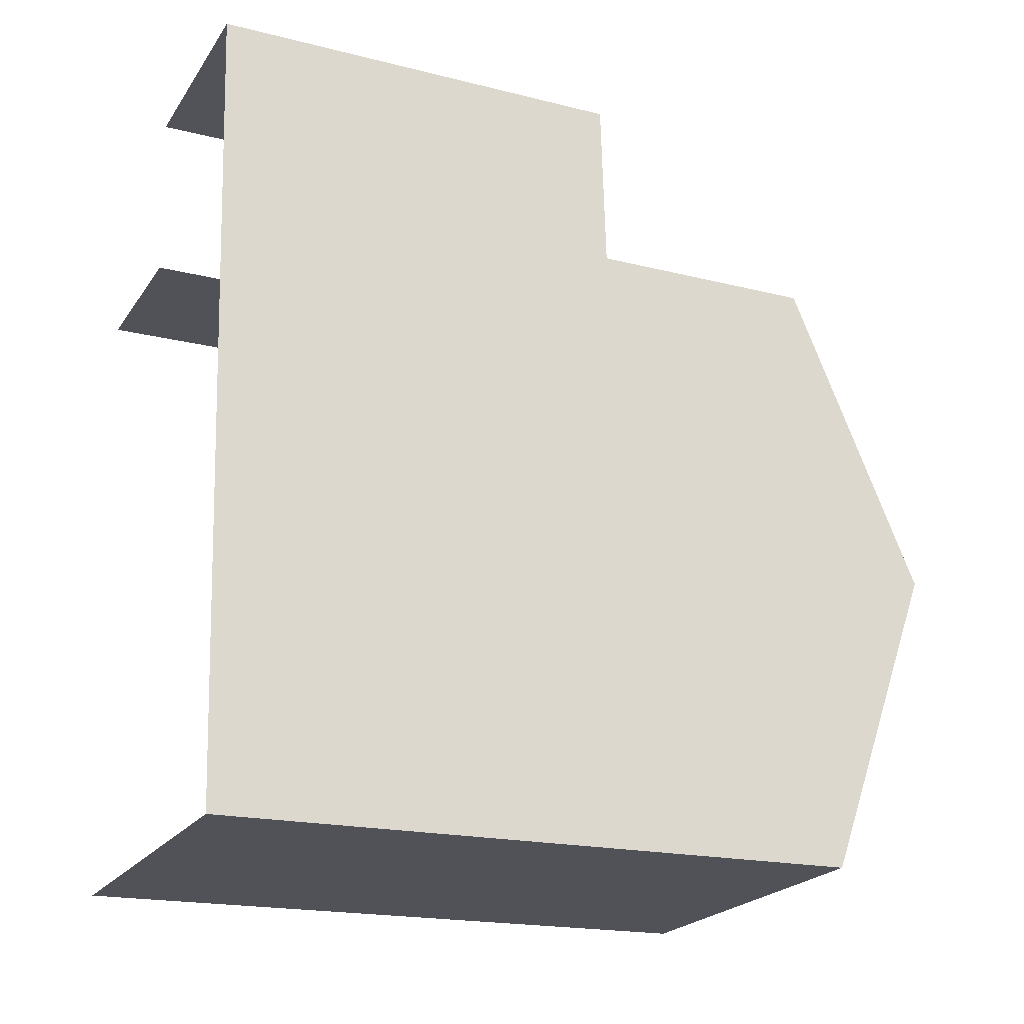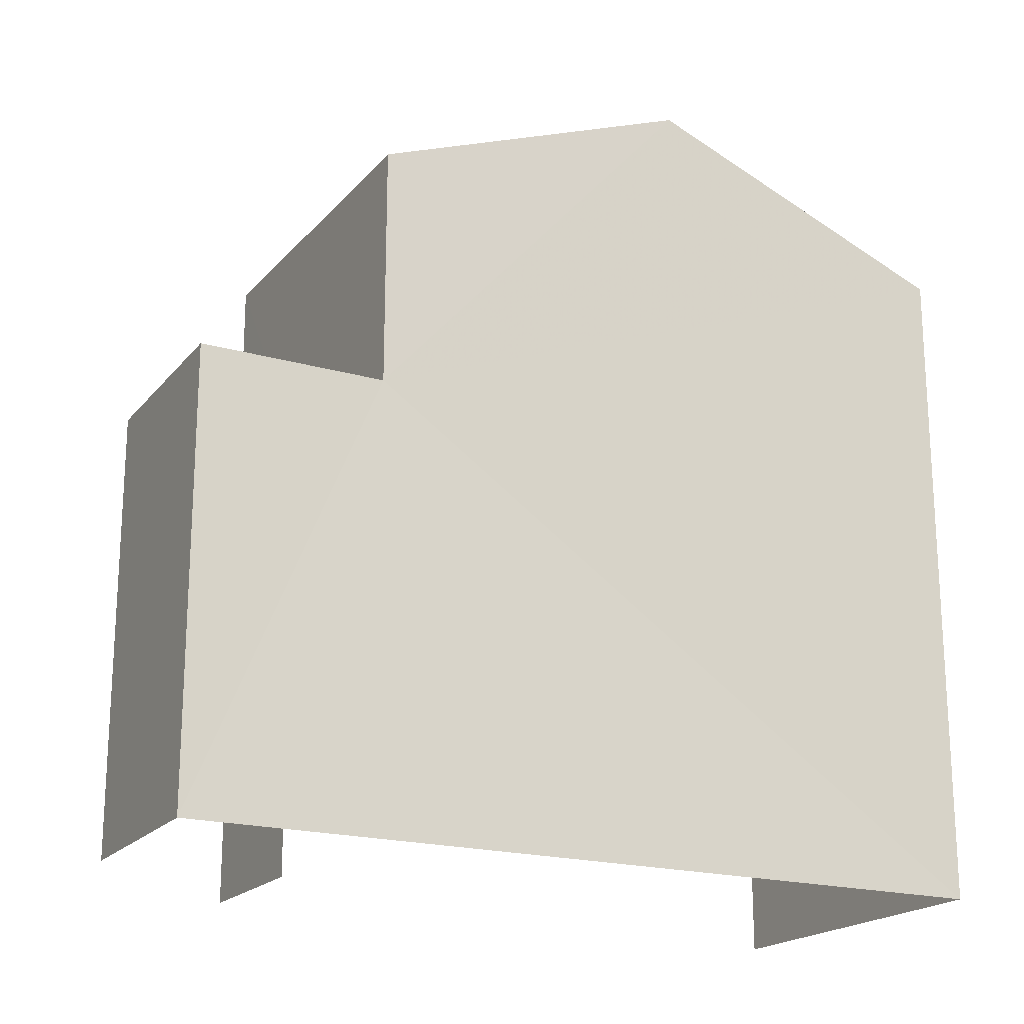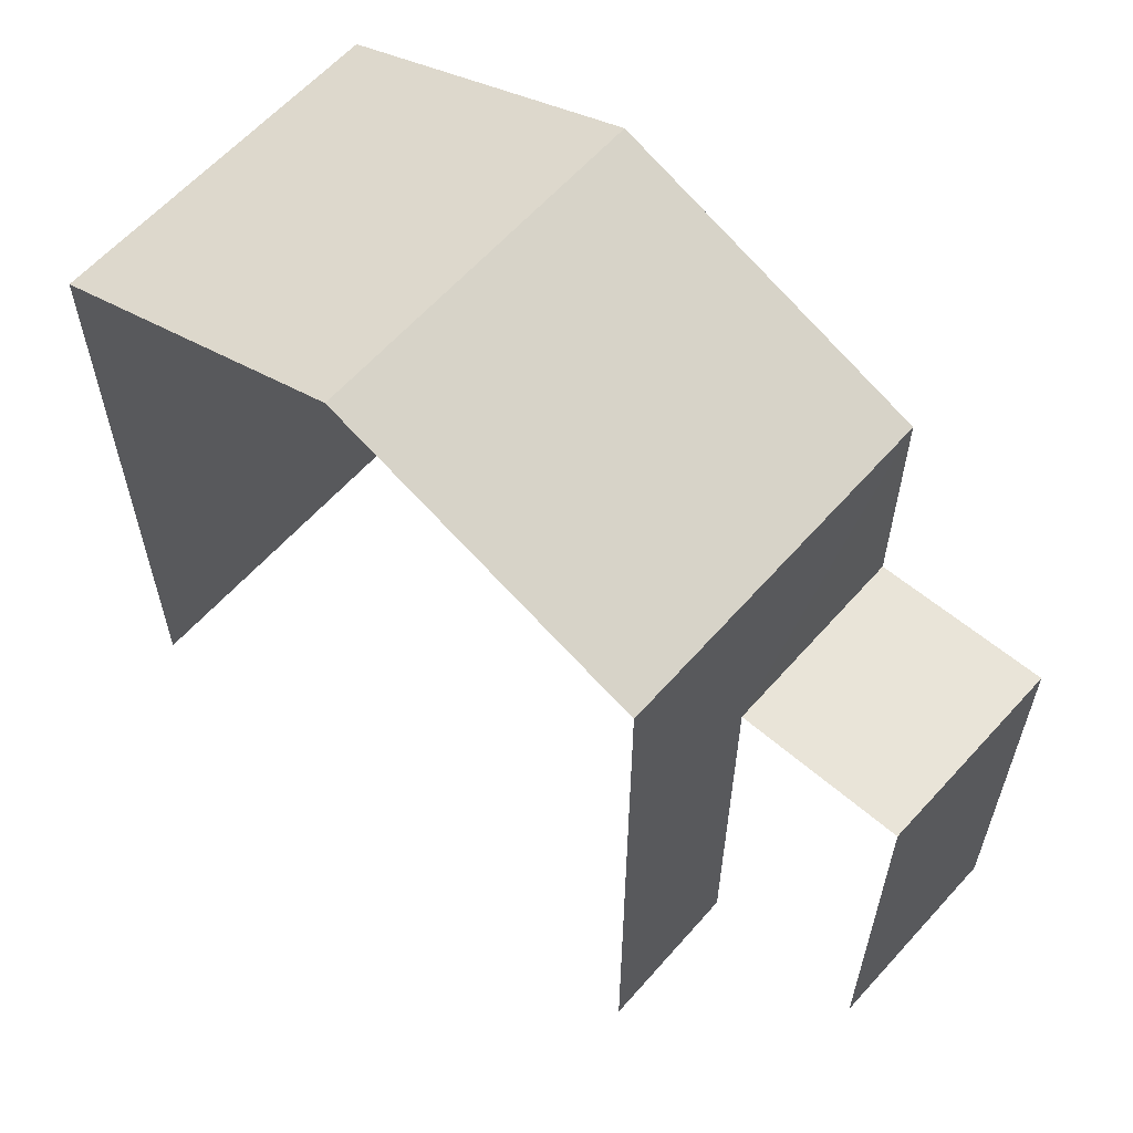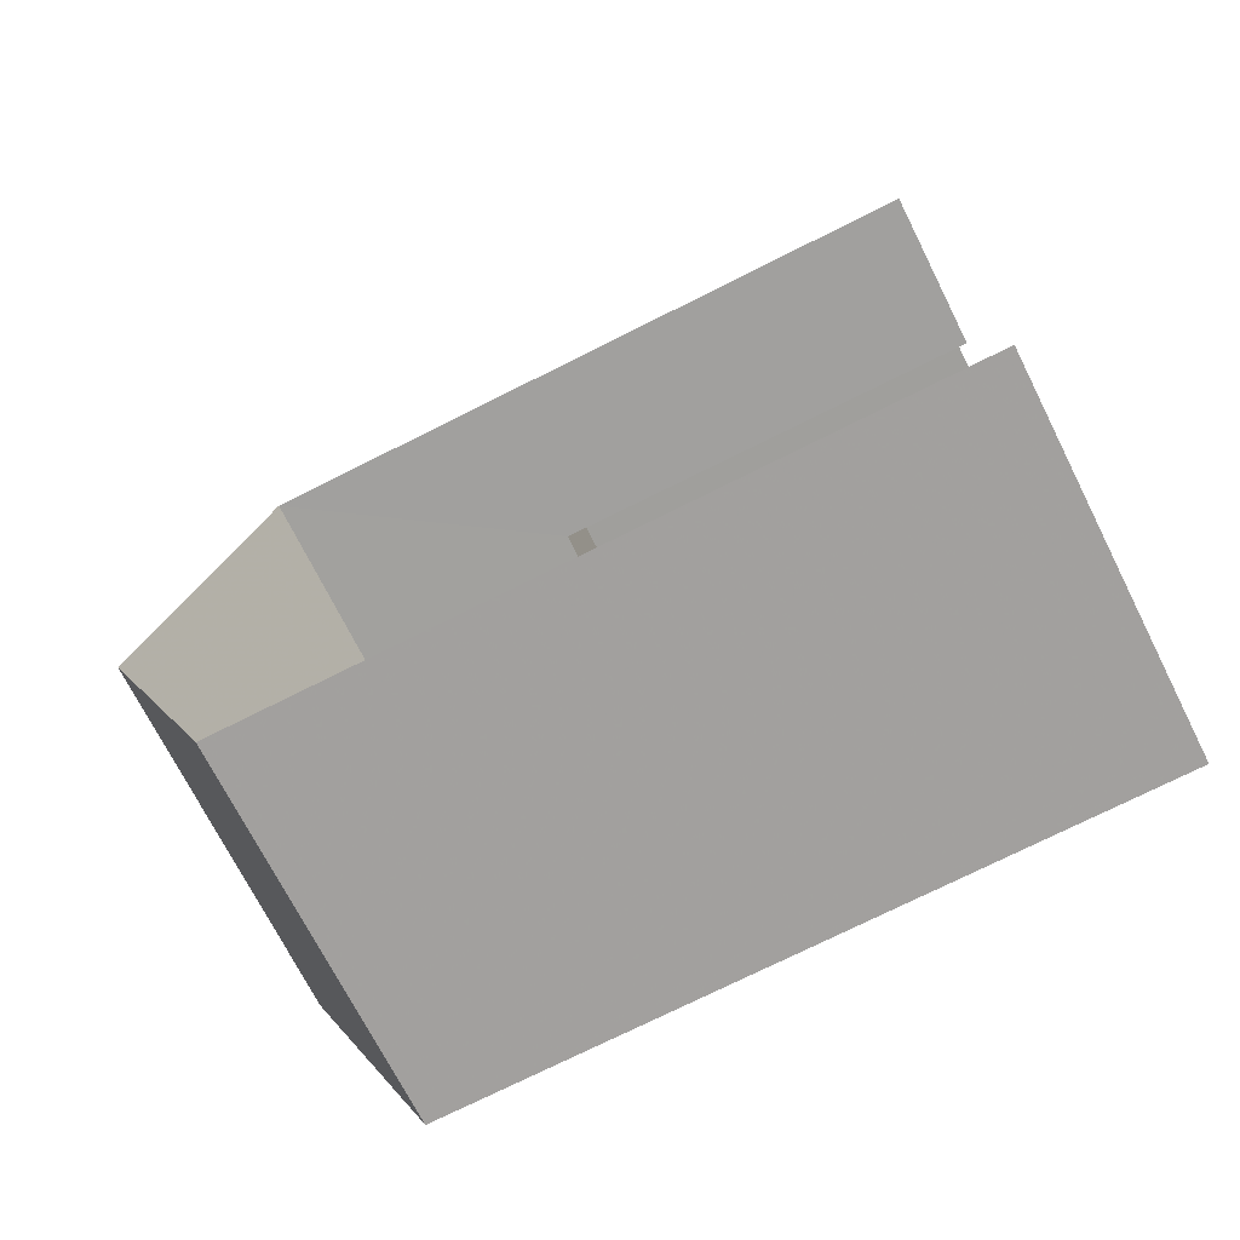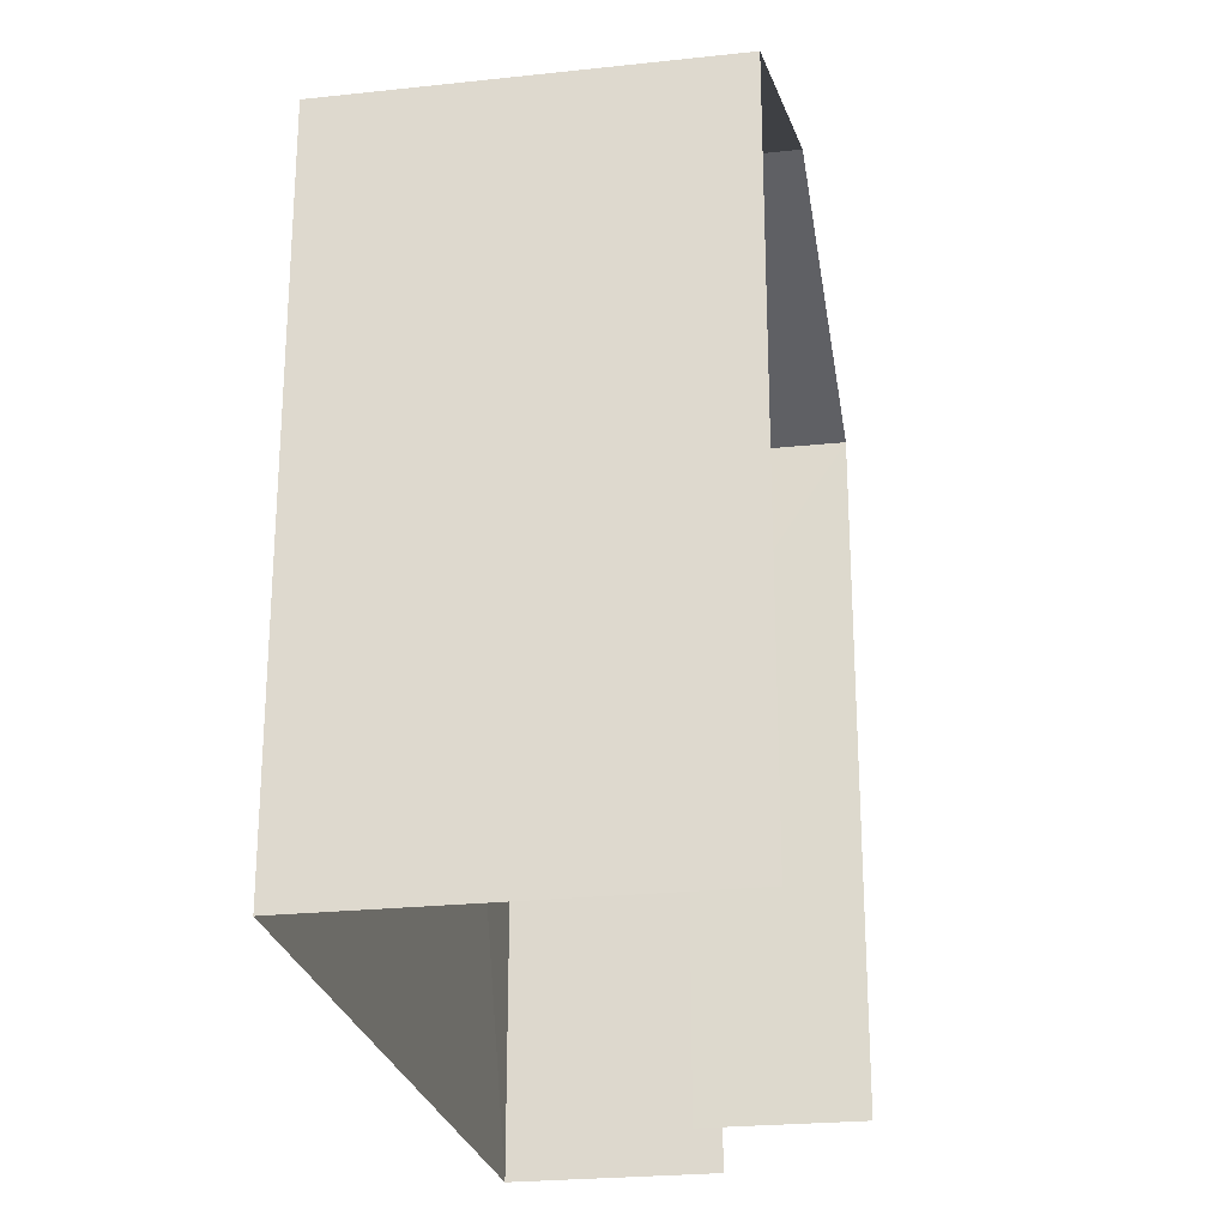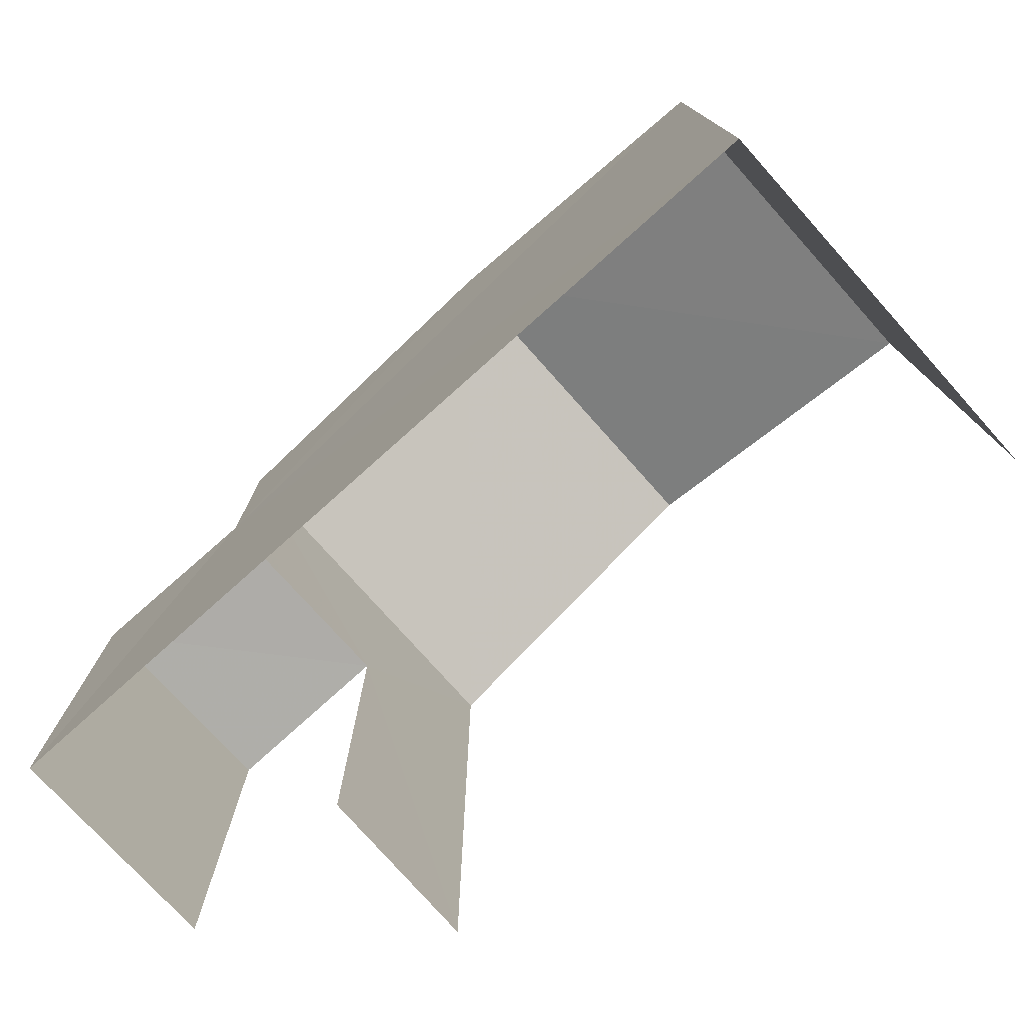
<metadata>
{"format":"obj","ext":"obj","renderer":"f3d","projection":"perspective","resolution":1024,"background":"white","views":[{"elev":-18.6,"azim":-115.8,"up":"+Y"},{"elev":-19.6,"azim":-121.9,"up":"+Z"},{"elev":60.0,"azim":127.4,"up":"+Z"},{"elev":-74.9,"azim":116.6,"up":"+Y"},{"elev":-24.4,"azim":6.4,"up":"+Z"},{"elev":-77.3,"azim":-51.8,"up":"+Z"}]}
</metadata>
<code>
v -3.737e+05 -1.034e+05 27.8
v -3.737e+05 -1.034e+05 27.8
v -3.737e+05 -1.034e+05 27.8
v -3.737e+05 -1.034e+05 27.8
v -3.737e+05 -1.034e+05 27.8
v -3.737e+05 -1.034e+05 27.8
v -3.737e+05 -1.034e+05 32.14
v -3.737e+05 -1.034e+05 32.14
v -3.737e+05 -1.034e+05 32.14
v -3.737e+05 -1.034e+05 32.14
v -3.737e+05 -1.034e+05 35.77
v -3.737e+05 -1.034e+05 34.52
v -3.737e+05 -1.034e+05 35.77
v -3.737e+05 -1.034e+05 34.52
v -3.737e+05 -1.034e+05 34.52
v -3.737e+05 -1.034e+05 34.52
f 1 2 3
f 3 4 1
f 5 2 1
f 6 5 1
f 7 4 8
f 7 1 4
f 12 5 13
f 5 6 13
f 6 15 13
f 7 8 9
f 10 7 9
f 11 12 13
f 11 14 12
f 15 16 11
f 13 15 11
f 14 11 10
f 14 10 2
f 11 16 10
f 2 10 3
f 3 10 9
f 14 2 5
f 12 14 5
f 9 4 3
f 9 8 4
f 6 7 15
f 15 7 16
f 6 1 7
f 16 7 10

</code>
